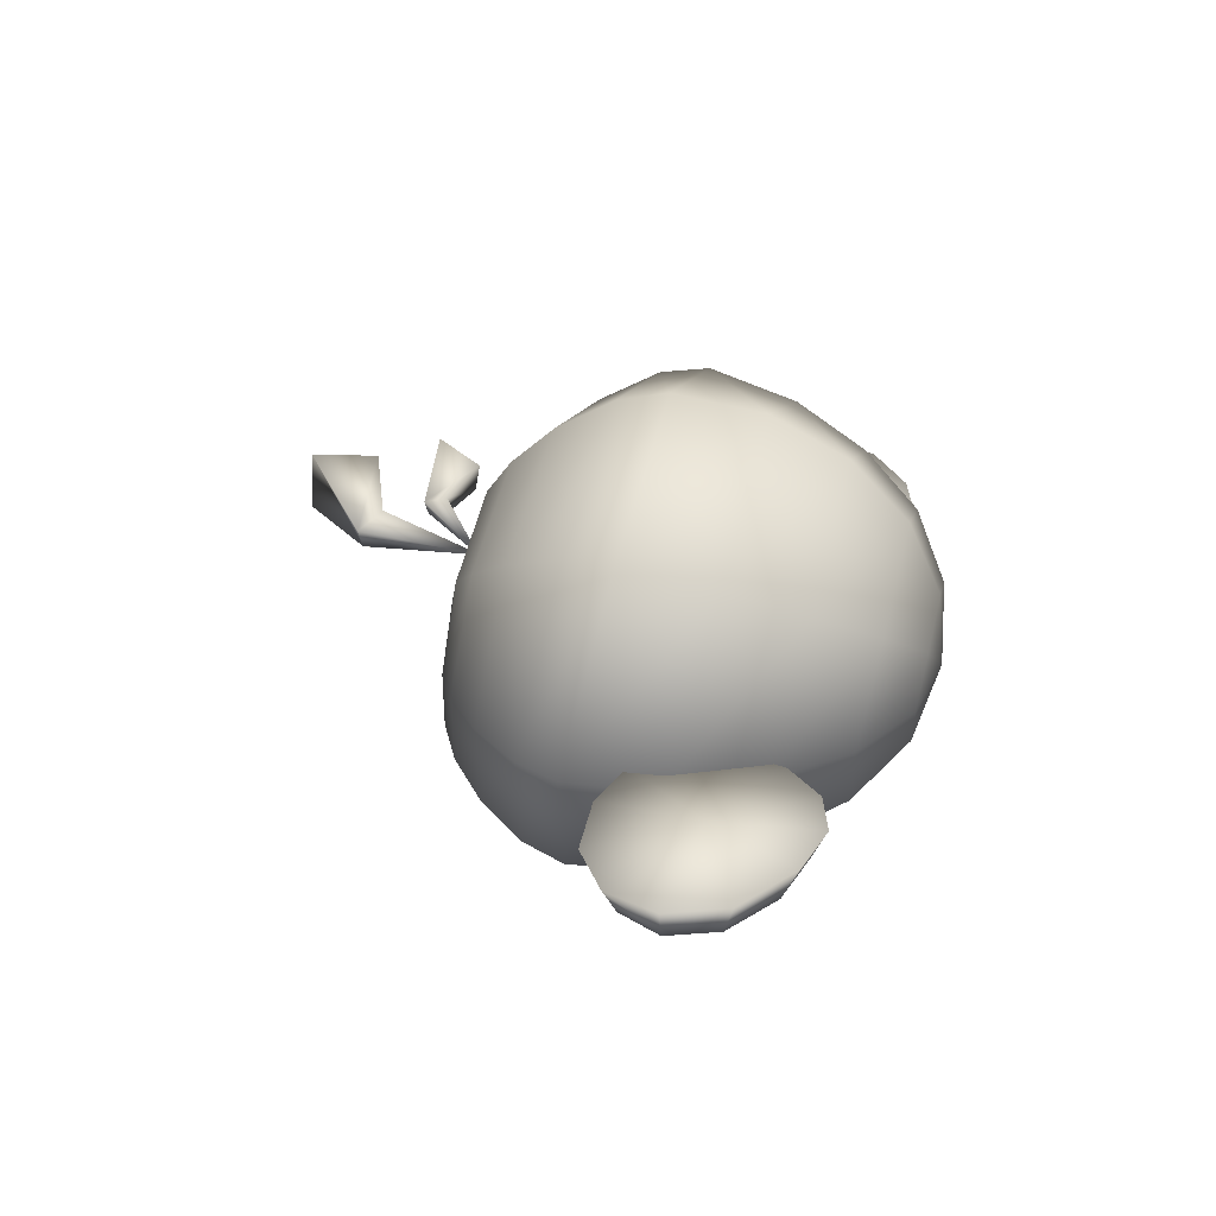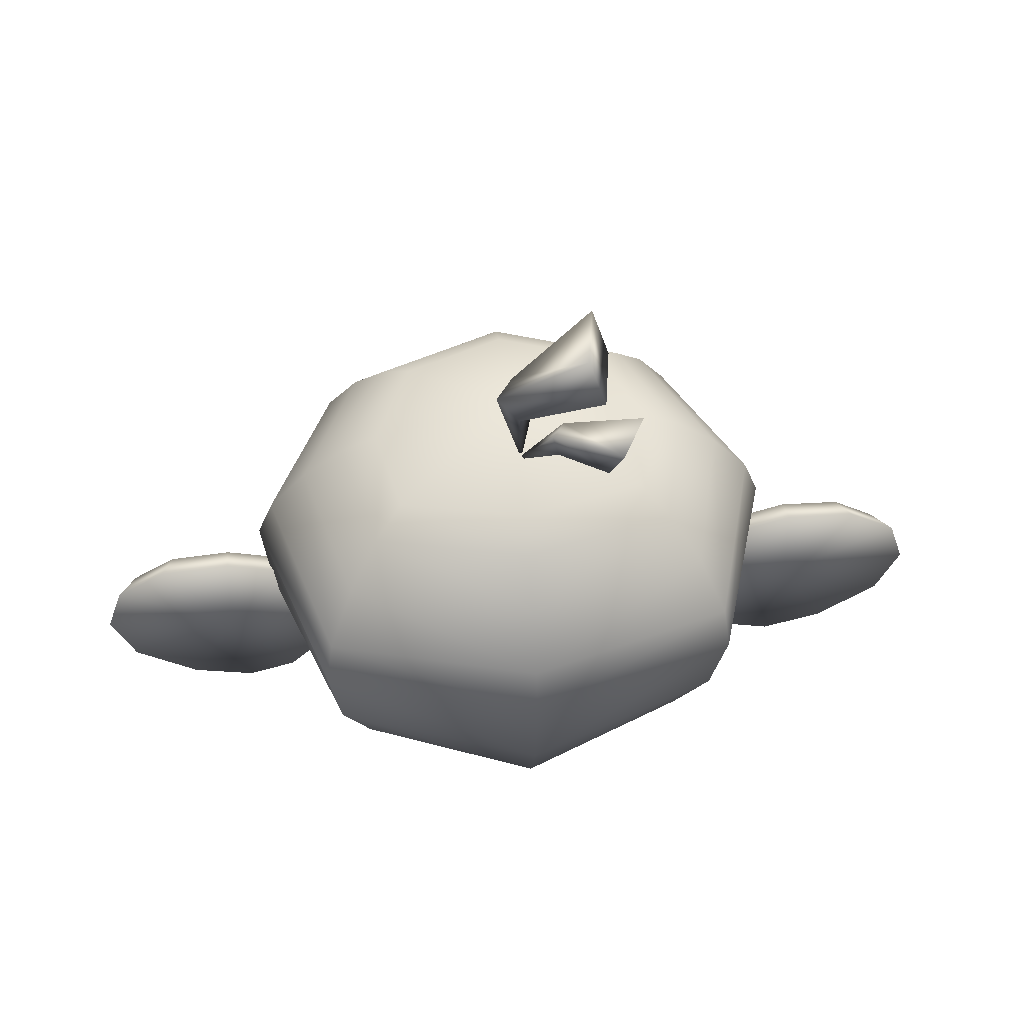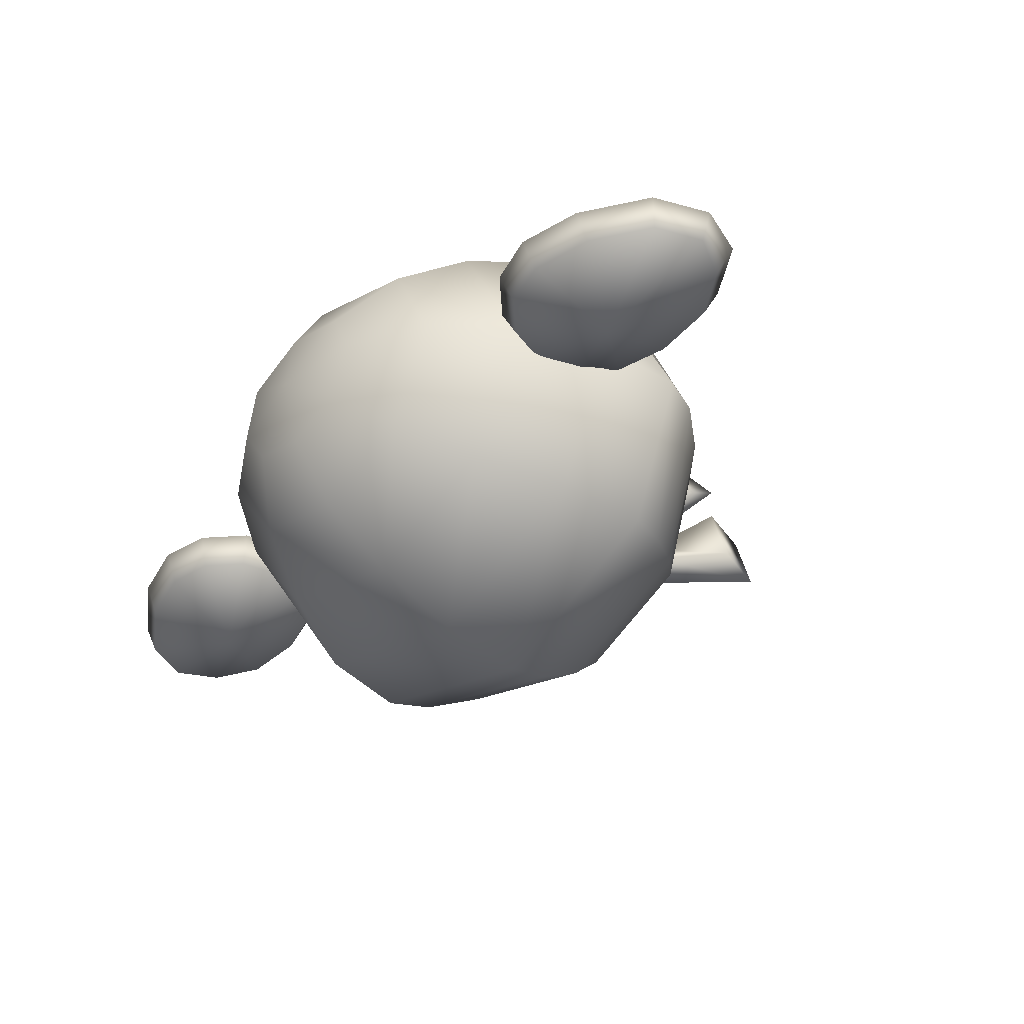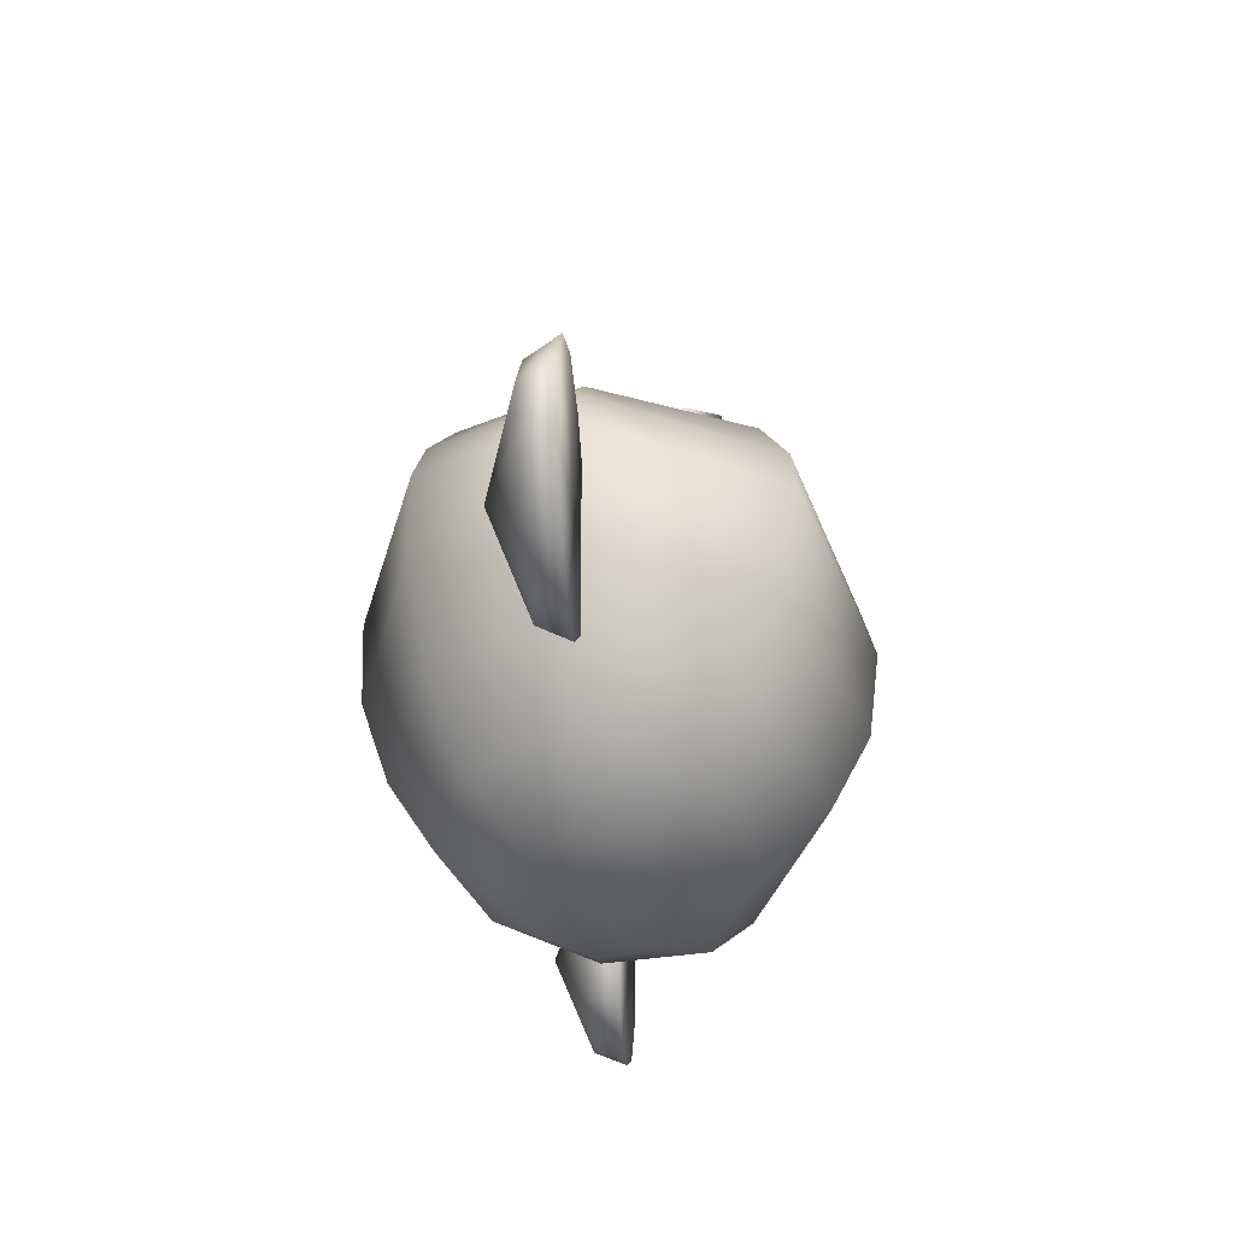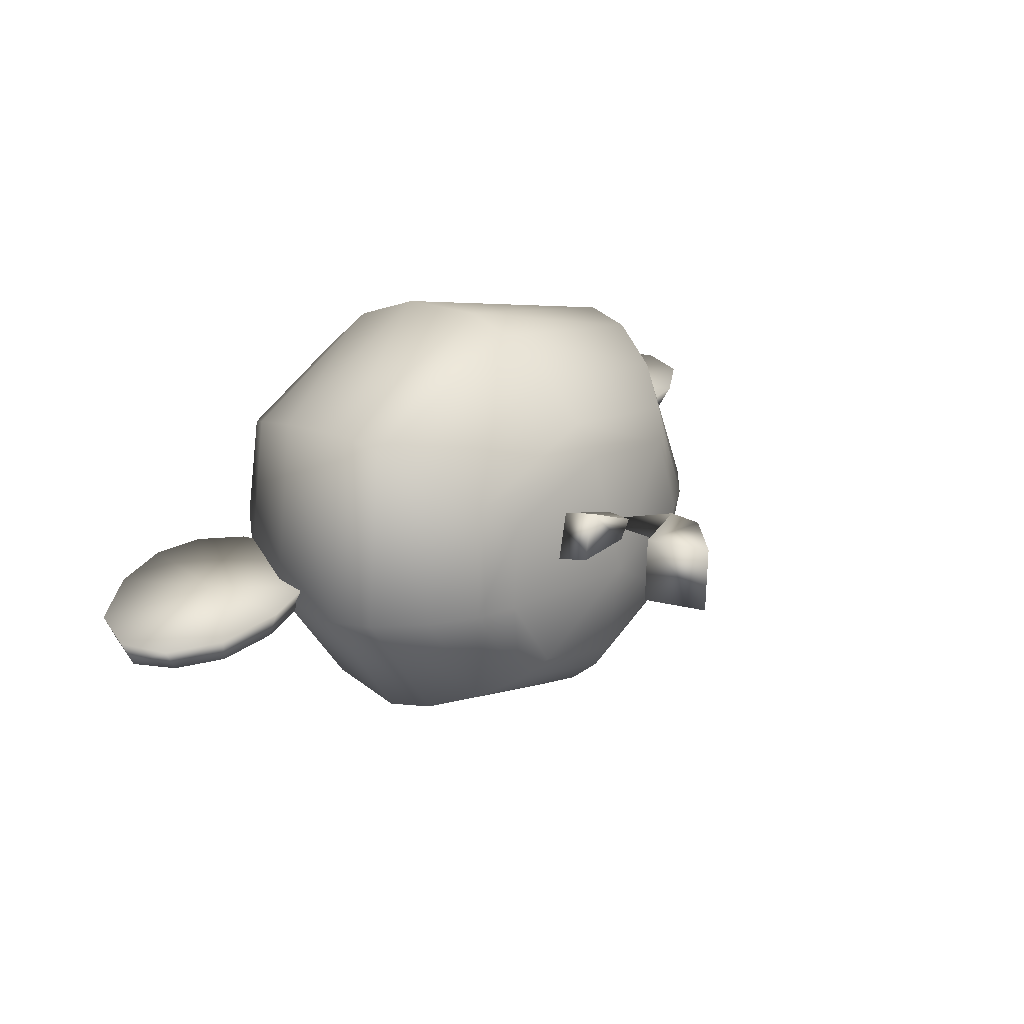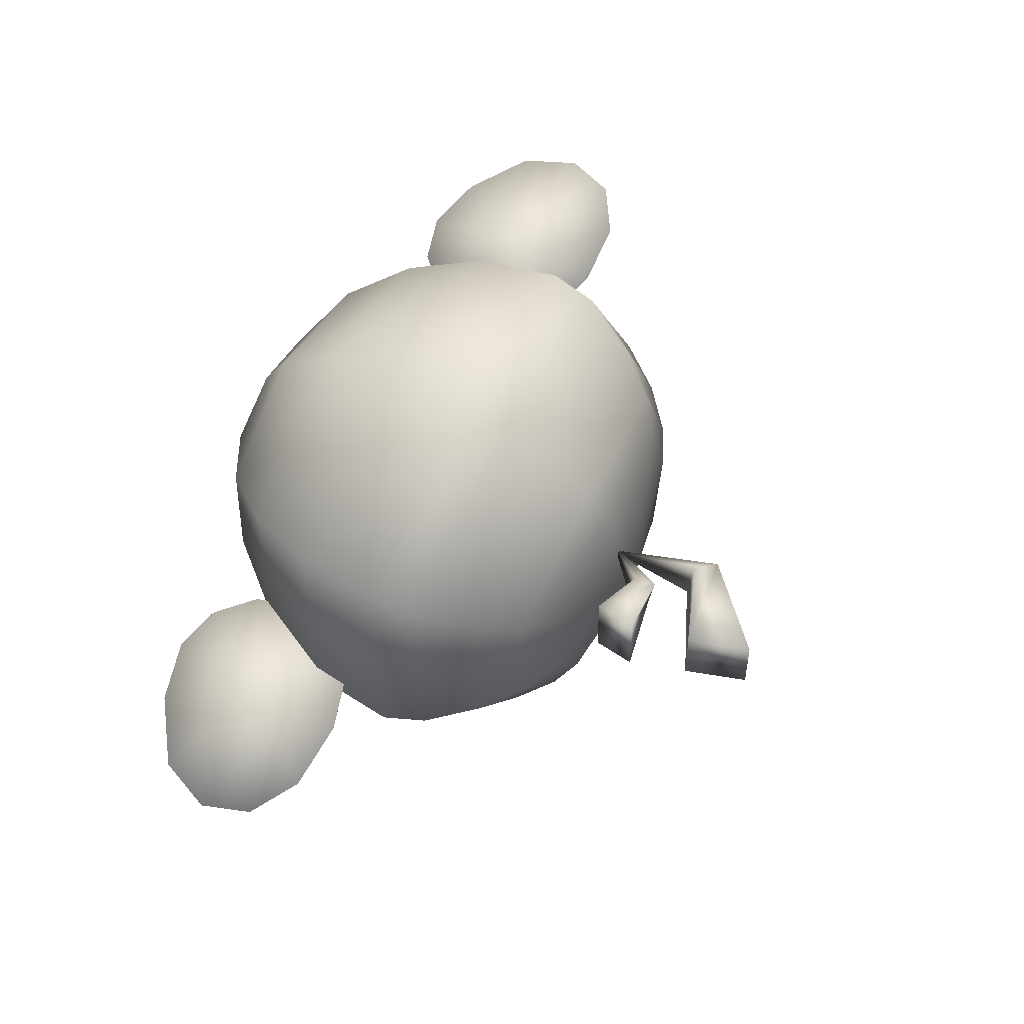
<metadata>
{"format":"obj","ext":"obj","renderer":"f3d","projection":"perspective","resolution":1024,"background":"white","views":[{"elev":29.0,"azim":-77.1,"up":"+Z"},{"elev":47.8,"azim":-6.6,"up":"+Y"},{"elev":-44.2,"azim":48.2,"up":"+Z"},{"elev":-40.9,"azim":-86.1,"up":"+Y"},{"elev":30.0,"azim":130.5,"up":"+Z"},{"elev":67.7,"azim":117.1,"up":"+Z"}]}
</metadata>
<code>
v 0.02464 1.419 0.3033
v 0.4126 2.056 0.5926
v 0.4695 2.093 0.268
v 0.3171 2.373 0.6119
v 0.3741 2.41 0.2872
v 0.08317 1.911 0.3775
v -0.009559 1.903 0.5092
v -0.1175 2 0.4393
v -0.02479 2.009 0.3076
v -0.002676 1.426 0.3174
v 0.4488 1.539 0.5765
v 0.5755 1.601 0.3744
v 0.5036 1.757 0.6774
v 0.6303 1.819 0.4754
v 0.2573 1.636 0.4115
v 0.1933 1.635 0.5072
v 0.1659 1.746 0.4899
v 0.2299 1.747 0.3943
v 0.2945 -0.7569 -0.2685
v 0 -0.7499 -0.3716
v 0 -0.8211 0.3716
v 0.3475 -0.812 0.2478
v 0.4454 -0.7801 -0.01694
v 0.5331 -0.5084 -0.4882
v 0 -0.5025 -0.6837
v 0 -0.6566 0.7301
v 0.6567 -0.6322 0.4742
v 0.8282 -0.5576 -0.02976
v 0.7489 -0.1402 -0.6374
v 0 -0.1272 -0.9057
v 0 -0.3678 1.019
v 0.8785 -0.3394 0.66
v 1.134 -0.2028 -0.03521
v 0.9512 0.2924 -0.7223
v 0 0.3271 -1.05
v 0 0.01961 1.21
v 1.023 0.03731 0.8251
v 1.352 0.2355 -0.02969
v 1.02 0.7506 -0.7175
v 0 0.7917 -1.072
v 0 0.4857 1.271
v 1.082 0.4959 0.9384
v 1.397 0.6859 -0.007929
v 0.5086 1.472 -0.3601
v 0 1.5 -0.5253
v 0 1.374 0.6686
v 0.6268 1.355 0.5045
v 0.7205 1.409 0.05432
v 0 -0.8541 -0.004991
v 0 1.57 0.03152
v 2.132 0.2512 -0.1179
v 1.91 0.3917 -0.1117
v 1.596 0.4121 -0.1096
v 1.337 0.337 -0.1114
v 1.179 0.1798 -0.1162
v 1.122 -0.03461 -0.1227
v 1.179 -0.249 -0.1292
v 1.336 -0.406 -0.134
v 1.562 -0.4603 -0.136
v 1.865 -0.3866 -0.1371
v 2.144 -0.1976 -0.1348
v 2.24 0.04275 -0.1266
v 2.219 0.2973 0.0429
v 1.961 0.4556 0.04928
v 1.594 0.4767 0.05133
v 1.301 0.3927 0.0493
v 1.118 0.2101 0.04375
v 1.051 -0.03944 0.03616
v 1.118 -0.289 0.02858
v 1.301 -0.4716 0.02303
v 1.551 -0.5383 0.02097
v 1.866 -0.4618 0.02052
v 2.188 -0.244 0.02294
v 2.306 0.0398 0.03282
v 1.612 -0.01449 -0.3136
v 1.618 -0.01753 0.03547
v -0.2945 -0.7569 -0.2685
v -0.3475 -0.812 0.2478
v -0.4454 -0.7801 -0.01694
v -0.5331 -0.5084 -0.4882
v -0.6567 -0.6322 0.4742
v -0.8282 -0.5576 -0.02976
v -0.7489 -0.1402 -0.6374
v -0.8785 -0.3394 0.66
v -1.134 -0.2028 -0.03521
v -0.9512 0.2924 -0.7223
v -1.023 0.03731 0.8251
v -1.352 0.2355 -0.02969
v -1.02 0.7506 -0.7175
v -1.082 0.4959 0.9384
v -1.397 0.6859 -0.007929
v -0.5086 1.472 -0.3601
v -0.6268 1.355 0.5045
v -0.7205 1.409 0.05432
v -2.132 0.2512 -0.1179
v -1.91 0.3917 -0.1117
v -1.596 0.4121 -0.1096
v -1.337 0.337 -0.1114
v -1.179 0.1798 -0.1162
v -1.122 -0.03461 -0.1227
v -1.179 -0.249 -0.1292
v -1.336 -0.406 -0.134
v -1.562 -0.4603 -0.136
v -1.865 -0.3866 -0.1371
v -2.144 -0.1976 -0.1348
v -2.24 0.04275 -0.1266
v -2.219 0.2973 0.0429
v -1.961 0.4556 0.04928
v -1.594 0.4767 0.05133
v -1.301 0.3927 0.0493
v -1.118 0.2101 0.04375
v -1.051 -0.03944 0.03616
v -1.118 -0.289 0.02858
v -1.301 -0.4716 0.02303
v -1.551 -0.5383 0.02097
v -1.866 -0.4618 0.02052
v -2.188 -0.244 0.02294
v -2.306 0.0398 0.03282
v -1.612 -0.01449 -0.3136
v -1.618 -0.01753 0.03547
v 0 0.7418 1.209
v -1.047 0.7443 0.908
v -1.315 0.9011 0.01152
v -0.9482 0.9763 -0.6711
v 0 1.013 -1.004
v 0.9482 0.9763 -0.6711
v 1.315 0.9011 0.01152
v 1.047 0.7443 0.908
v 0 1.038 1.033
v -0.921 1.031 0.7838
v -1.118 1.144 0.03203
v -0.7974 1.221 -0.568
v 0 1.254 -0.845
v 0.7974 1.221 -0.568
v 1.118 1.144 0.03203
v 0.921 1.031 0.7838
v 0 1.252 0.8358
v -0.7698 1.236 0.6312
v -0.907 1.315 0.04467
v -0.6432 1.386 -0.461
v 0 1.417 -0.6766
v 0.6432 1.386 -0.461
v 0.907 1.315 0.04467
v 0.7698 1.236 0.6312
f 1 6 7
f 2 3 5 4
f 8 9 1
f 1 9 6
f 1 7 8
f 7 6 3 2
f 8 7 2 4
f 4 5 9 8
f 6 9 5 3
f 10 15 16
f 11 12 14 13
f 17 18 10
f 10 18 15
f 10 16 17
f 16 15 12 11
f 17 16 11 13
f 13 14 18 17
f 15 18 14 12
f 19 20 25 24
f 21 22 27 26
f 22 23 28 27
f 23 19 24 28
f 24 25 30 29
f 26 27 32 31
f 27 28 33 32
f 28 24 29 33
f 29 30 35 34
f 31 32 37 36
f 32 33 38 37
f 33 29 34 38
f 34 35 40 39
f 36 37 42 41
f 37 38 43 42
f 38 34 39 43
f 39 40 125 126
f 41 42 128 121
f 42 43 127 128
f 43 39 126 127
f 133 134 126 125
f 136 129 121 128
f 135 136 128 127
f 134 135 127 126
f 20 19 49
f 22 21 49
f 23 22 49
f 19 23 49
f 44 45 50
f 46 47 50
f 47 48 50
f 48 44 50
f 51 52 64 63
f 52 53 65 64
f 53 54 66 65
f 54 55 67 66
f 55 56 68 67
f 56 57 69 68
f 57 58 70 69
f 58 59 71 70
f 59 60 72 71
f 60 61 73 72
f 61 62 74 73
f 62 51 63 74
f 52 51 75
f 53 52 75
f 54 53 75
f 55 54 75
f 56 55 75
f 57 56 75
f 58 57 75
f 59 58 75
f 60 59 75
f 61 60 75
f 62 61 75
f 51 62 75
f 63 64 76
f 64 65 76
f 65 66 76
f 66 67 76
f 67 68 76
f 68 69 76
f 69 70 76
f 70 71 76
f 71 72 76
f 72 73 76
f 73 74 76
f 74 63 76
f 77 80 25 20
f 21 26 81 78
f 78 81 82 79
f 79 82 80 77
f 80 83 30 25
f 26 31 84 81
f 81 84 85 82
f 82 85 83 80
f 83 86 35 30
f 31 36 87 84
f 84 87 88 85
f 85 88 86 83
f 86 89 40 35
f 36 41 90 87
f 87 90 91 88
f 88 91 89 86
f 89 124 125 40
f 41 121 122 90
f 90 122 123 91
f 91 123 124 89
f 20 49 77
f 78 49 21
f 79 49 78
f 77 49 79
f 92 50 45
f 46 50 93
f 93 50 94
f 94 50 92
f 95 107 108 96
f 96 108 109 97
f 97 109 110 98
f 98 110 111 99
f 99 111 112 100
f 100 112 113 101
f 101 113 114 102
f 102 114 115 103
f 103 115 116 104
f 104 116 117 105
f 105 117 118 106
f 106 118 107 95
f 96 119 95
f 97 119 96
f 98 119 97
f 99 119 98
f 100 119 99
f 101 119 100
f 102 119 101
f 103 119 102
f 104 119 103
f 105 119 104
f 106 119 105
f 95 119 106
f 107 120 108
f 108 120 109
f 109 120 110
f 110 120 111
f 111 120 112
f 112 120 113
f 113 120 114
f 114 120 115
f 115 120 116
f 116 120 117
f 117 120 118
f 118 120 107
f 130 122 121 129
f 131 123 122 130
f 132 124 123 131
f 133 125 124 132
f 138 130 129 137
f 139 131 130 138
f 140 132 131 139
f 141 133 132 140
f 142 134 133 141
f 143 135 134 142
f 144 136 135 143
f 144 137 129 136
f 93 138 137 46
f 94 139 138 93
f 92 140 139 94
f 45 141 140 92
f 44 142 141 45
f 48 143 142 44
f 47 144 143 48
f 46 137 144 47

</code>
